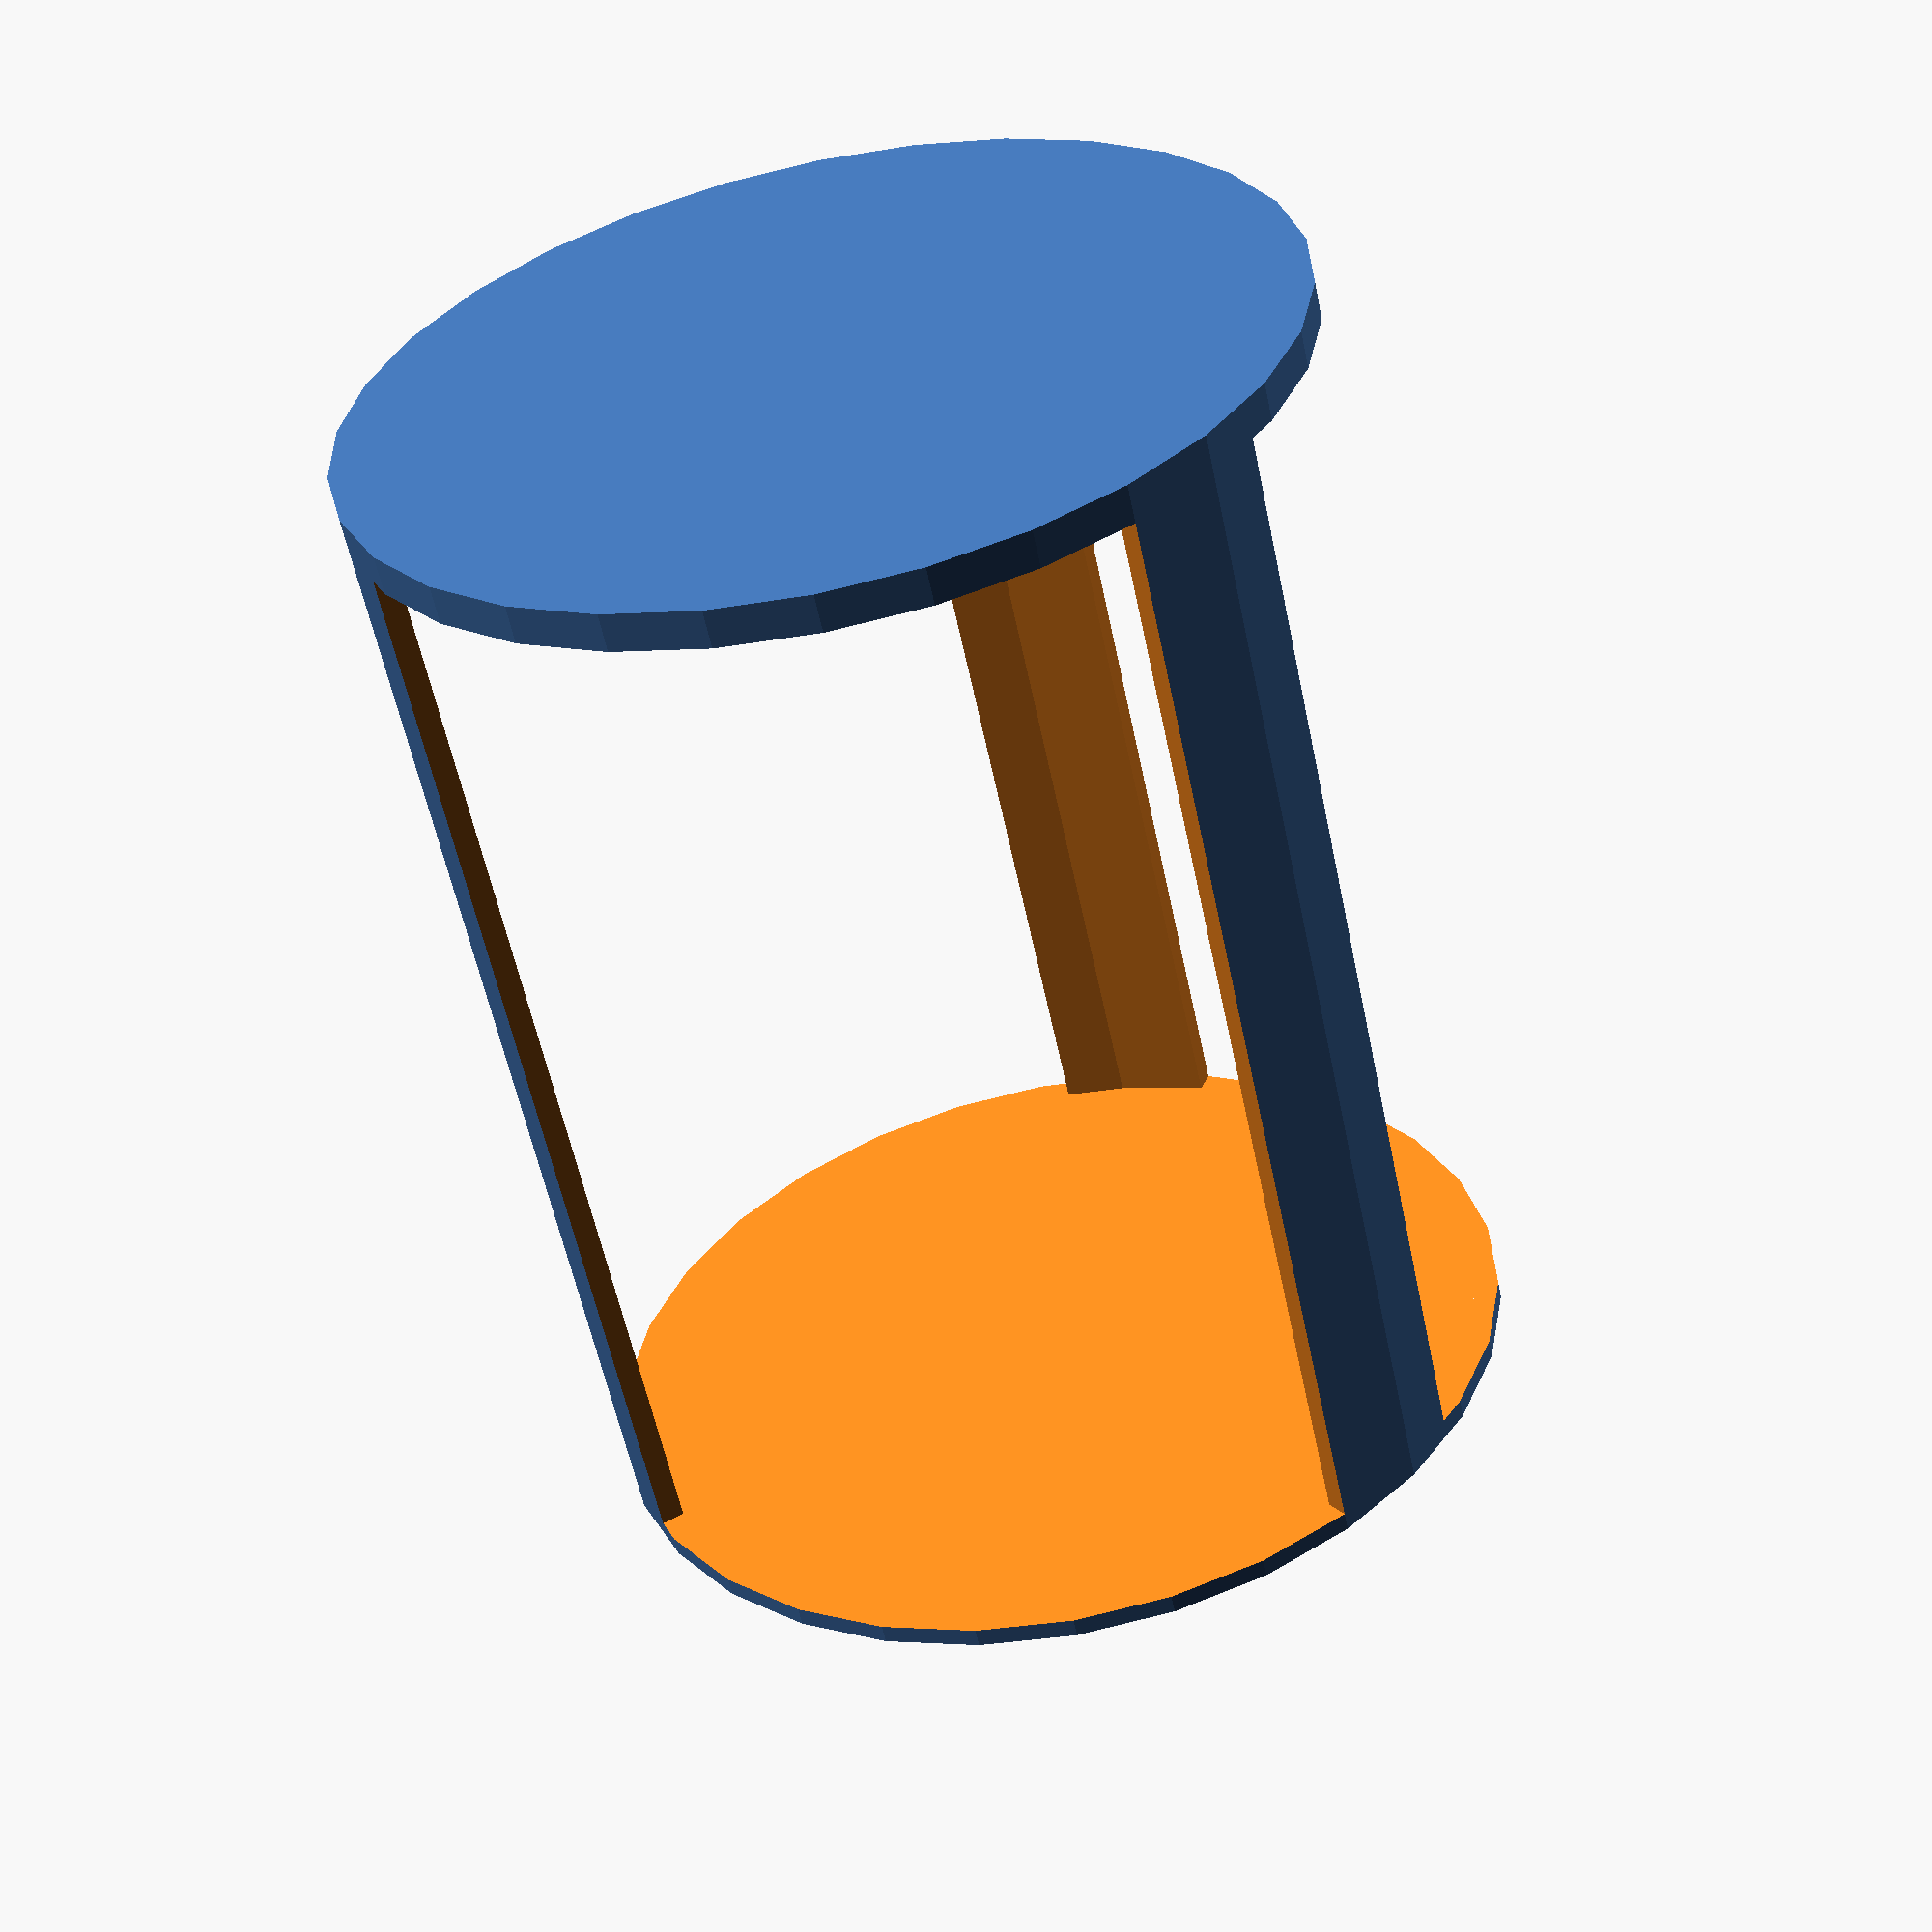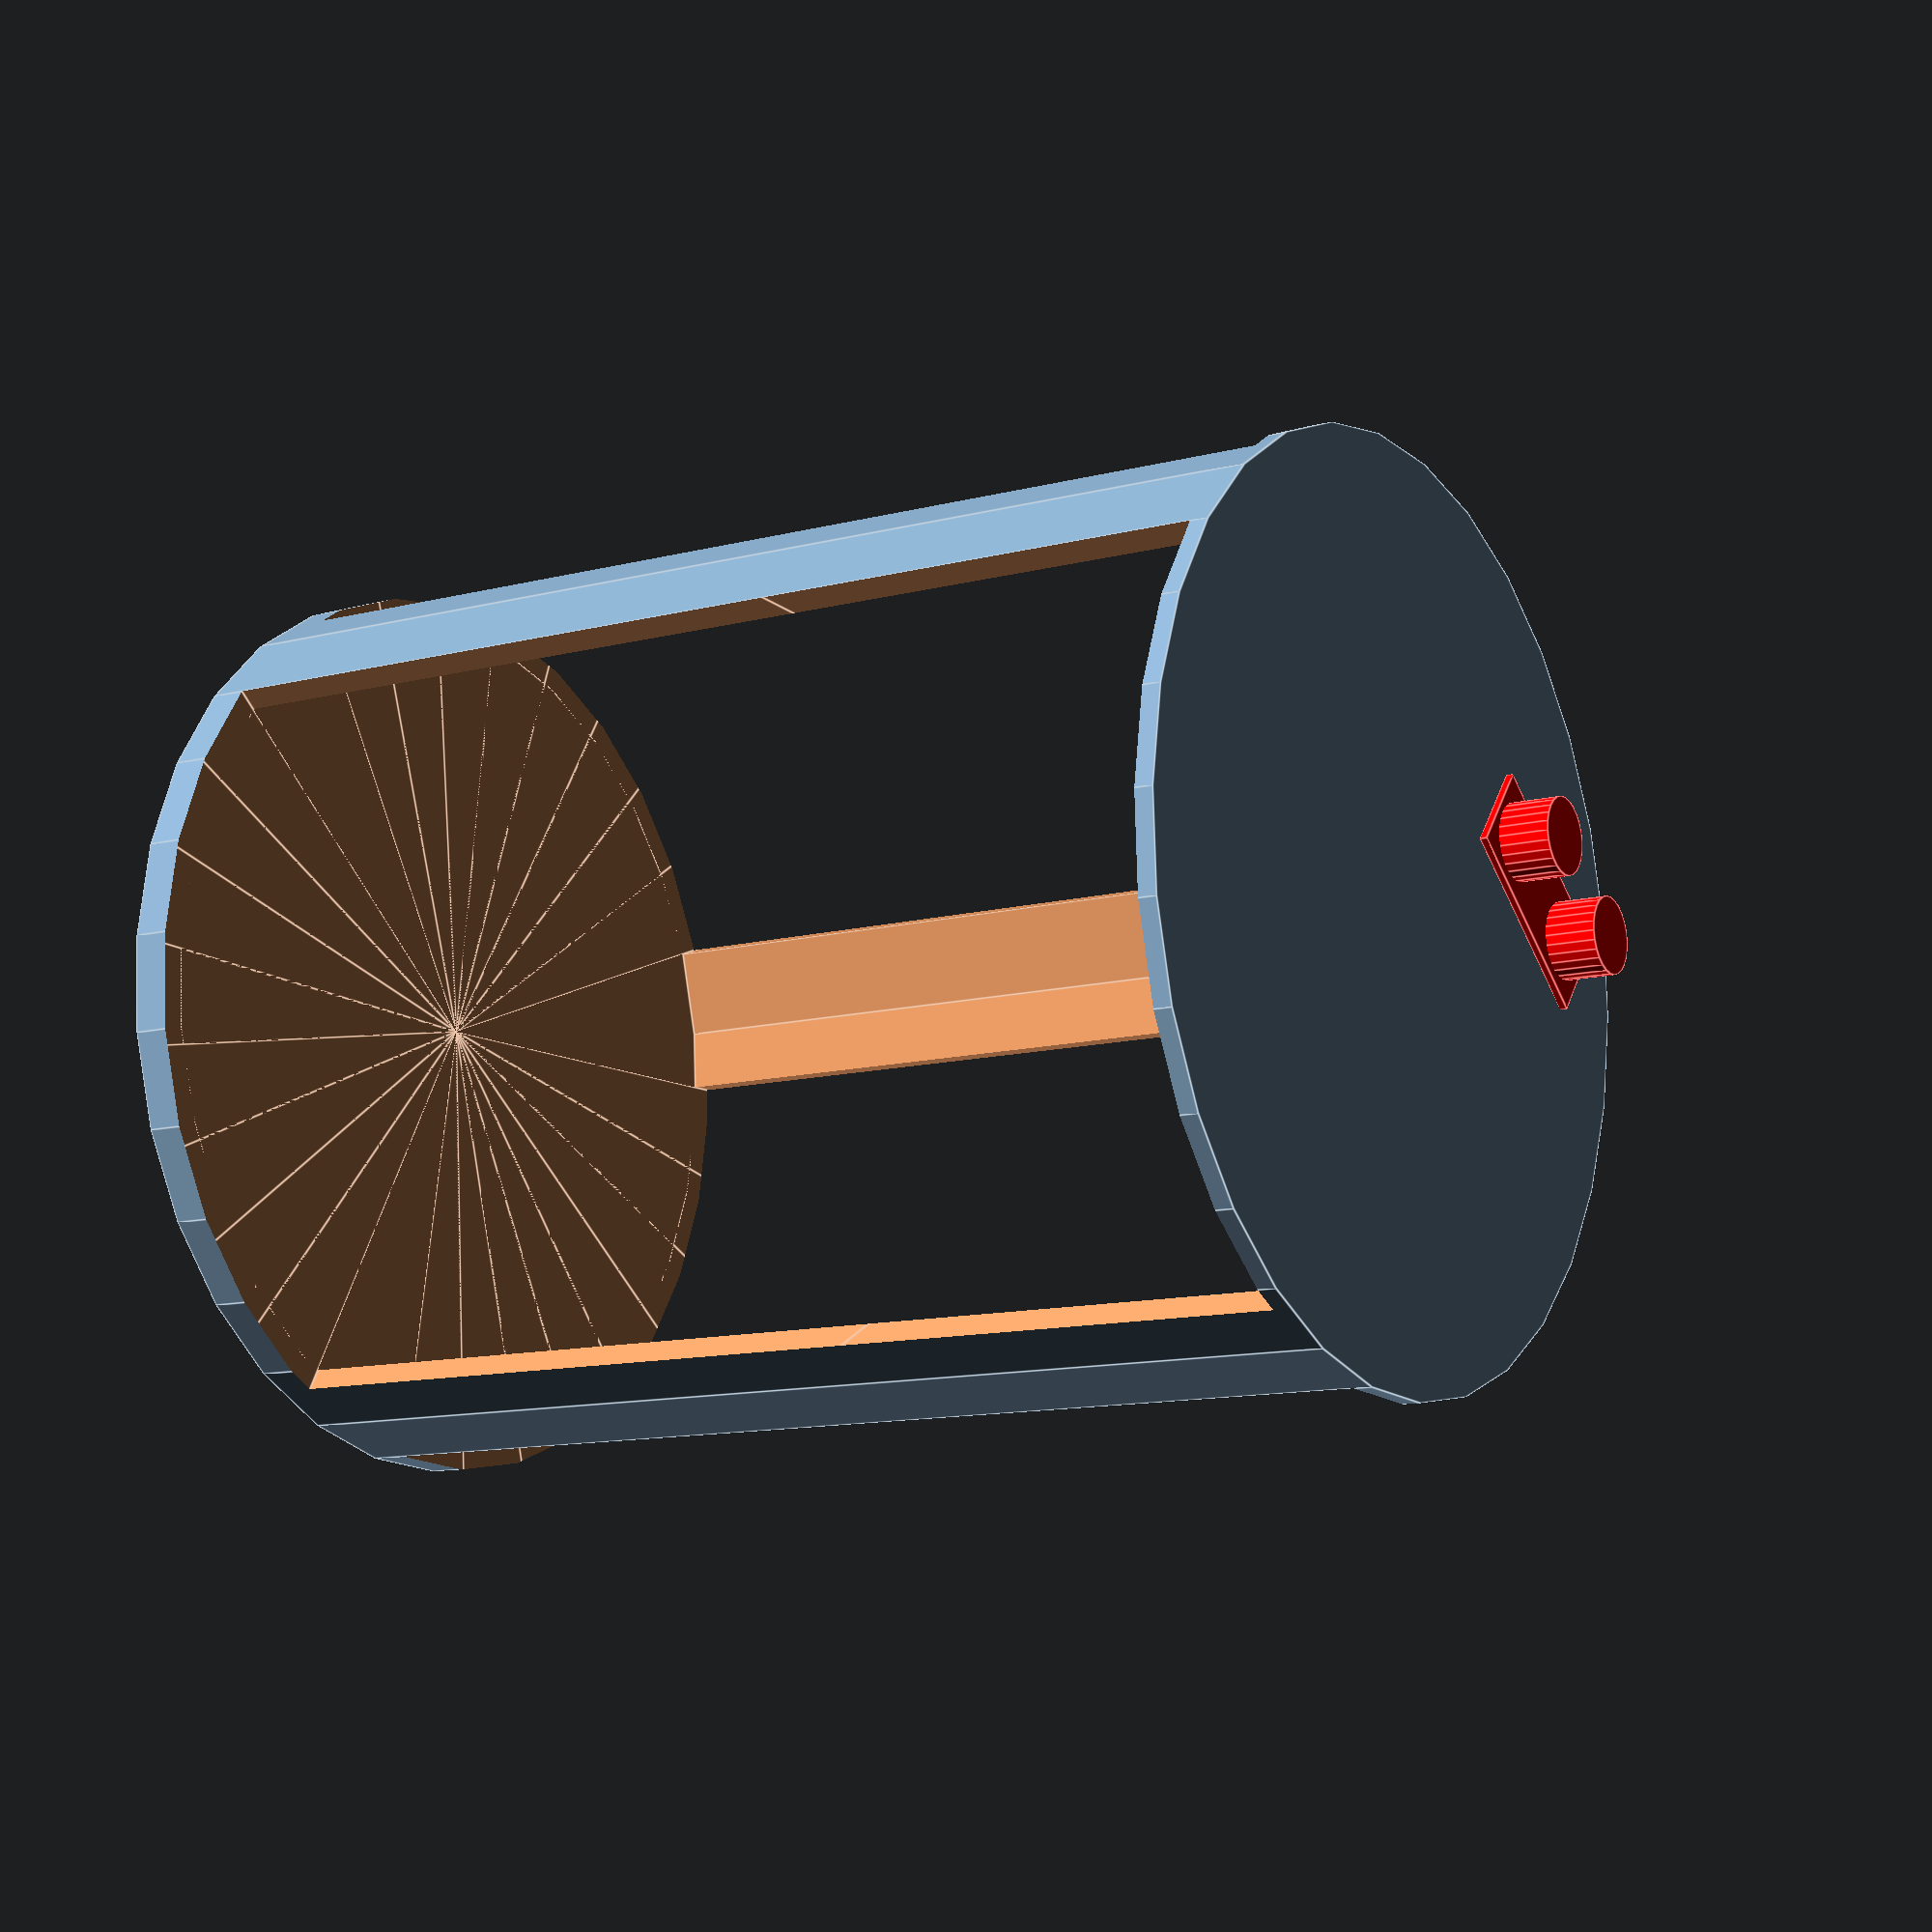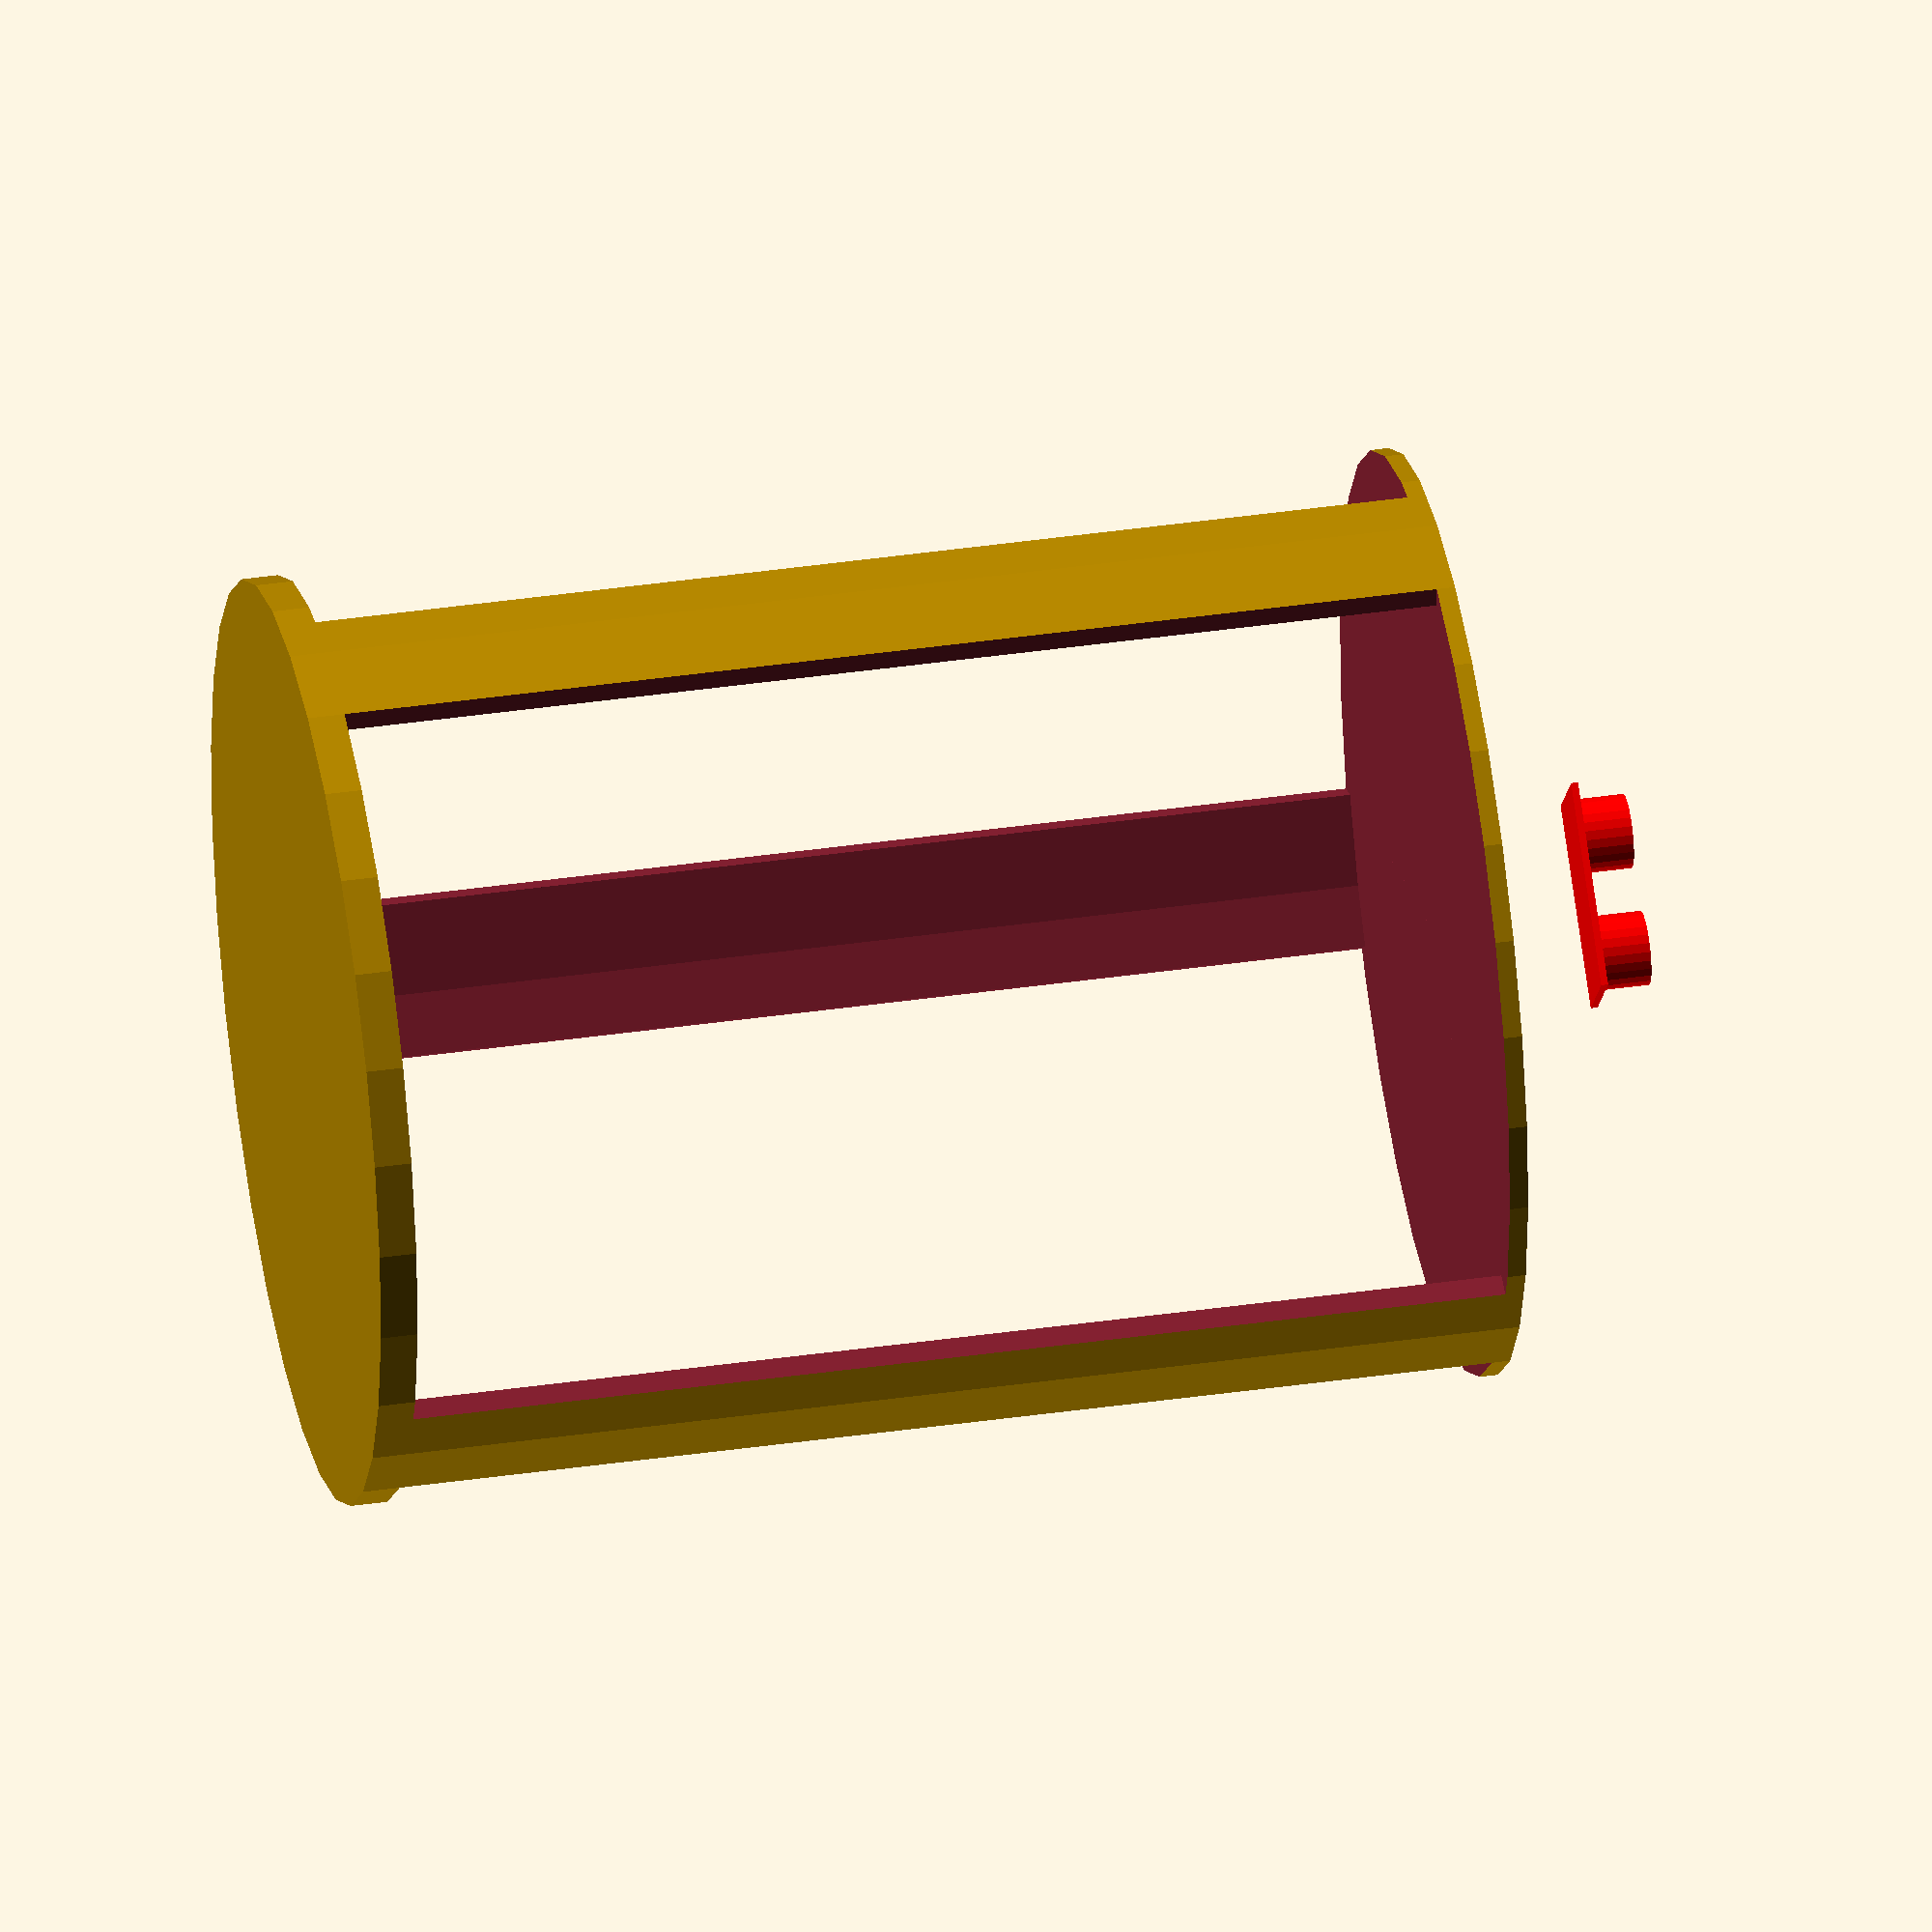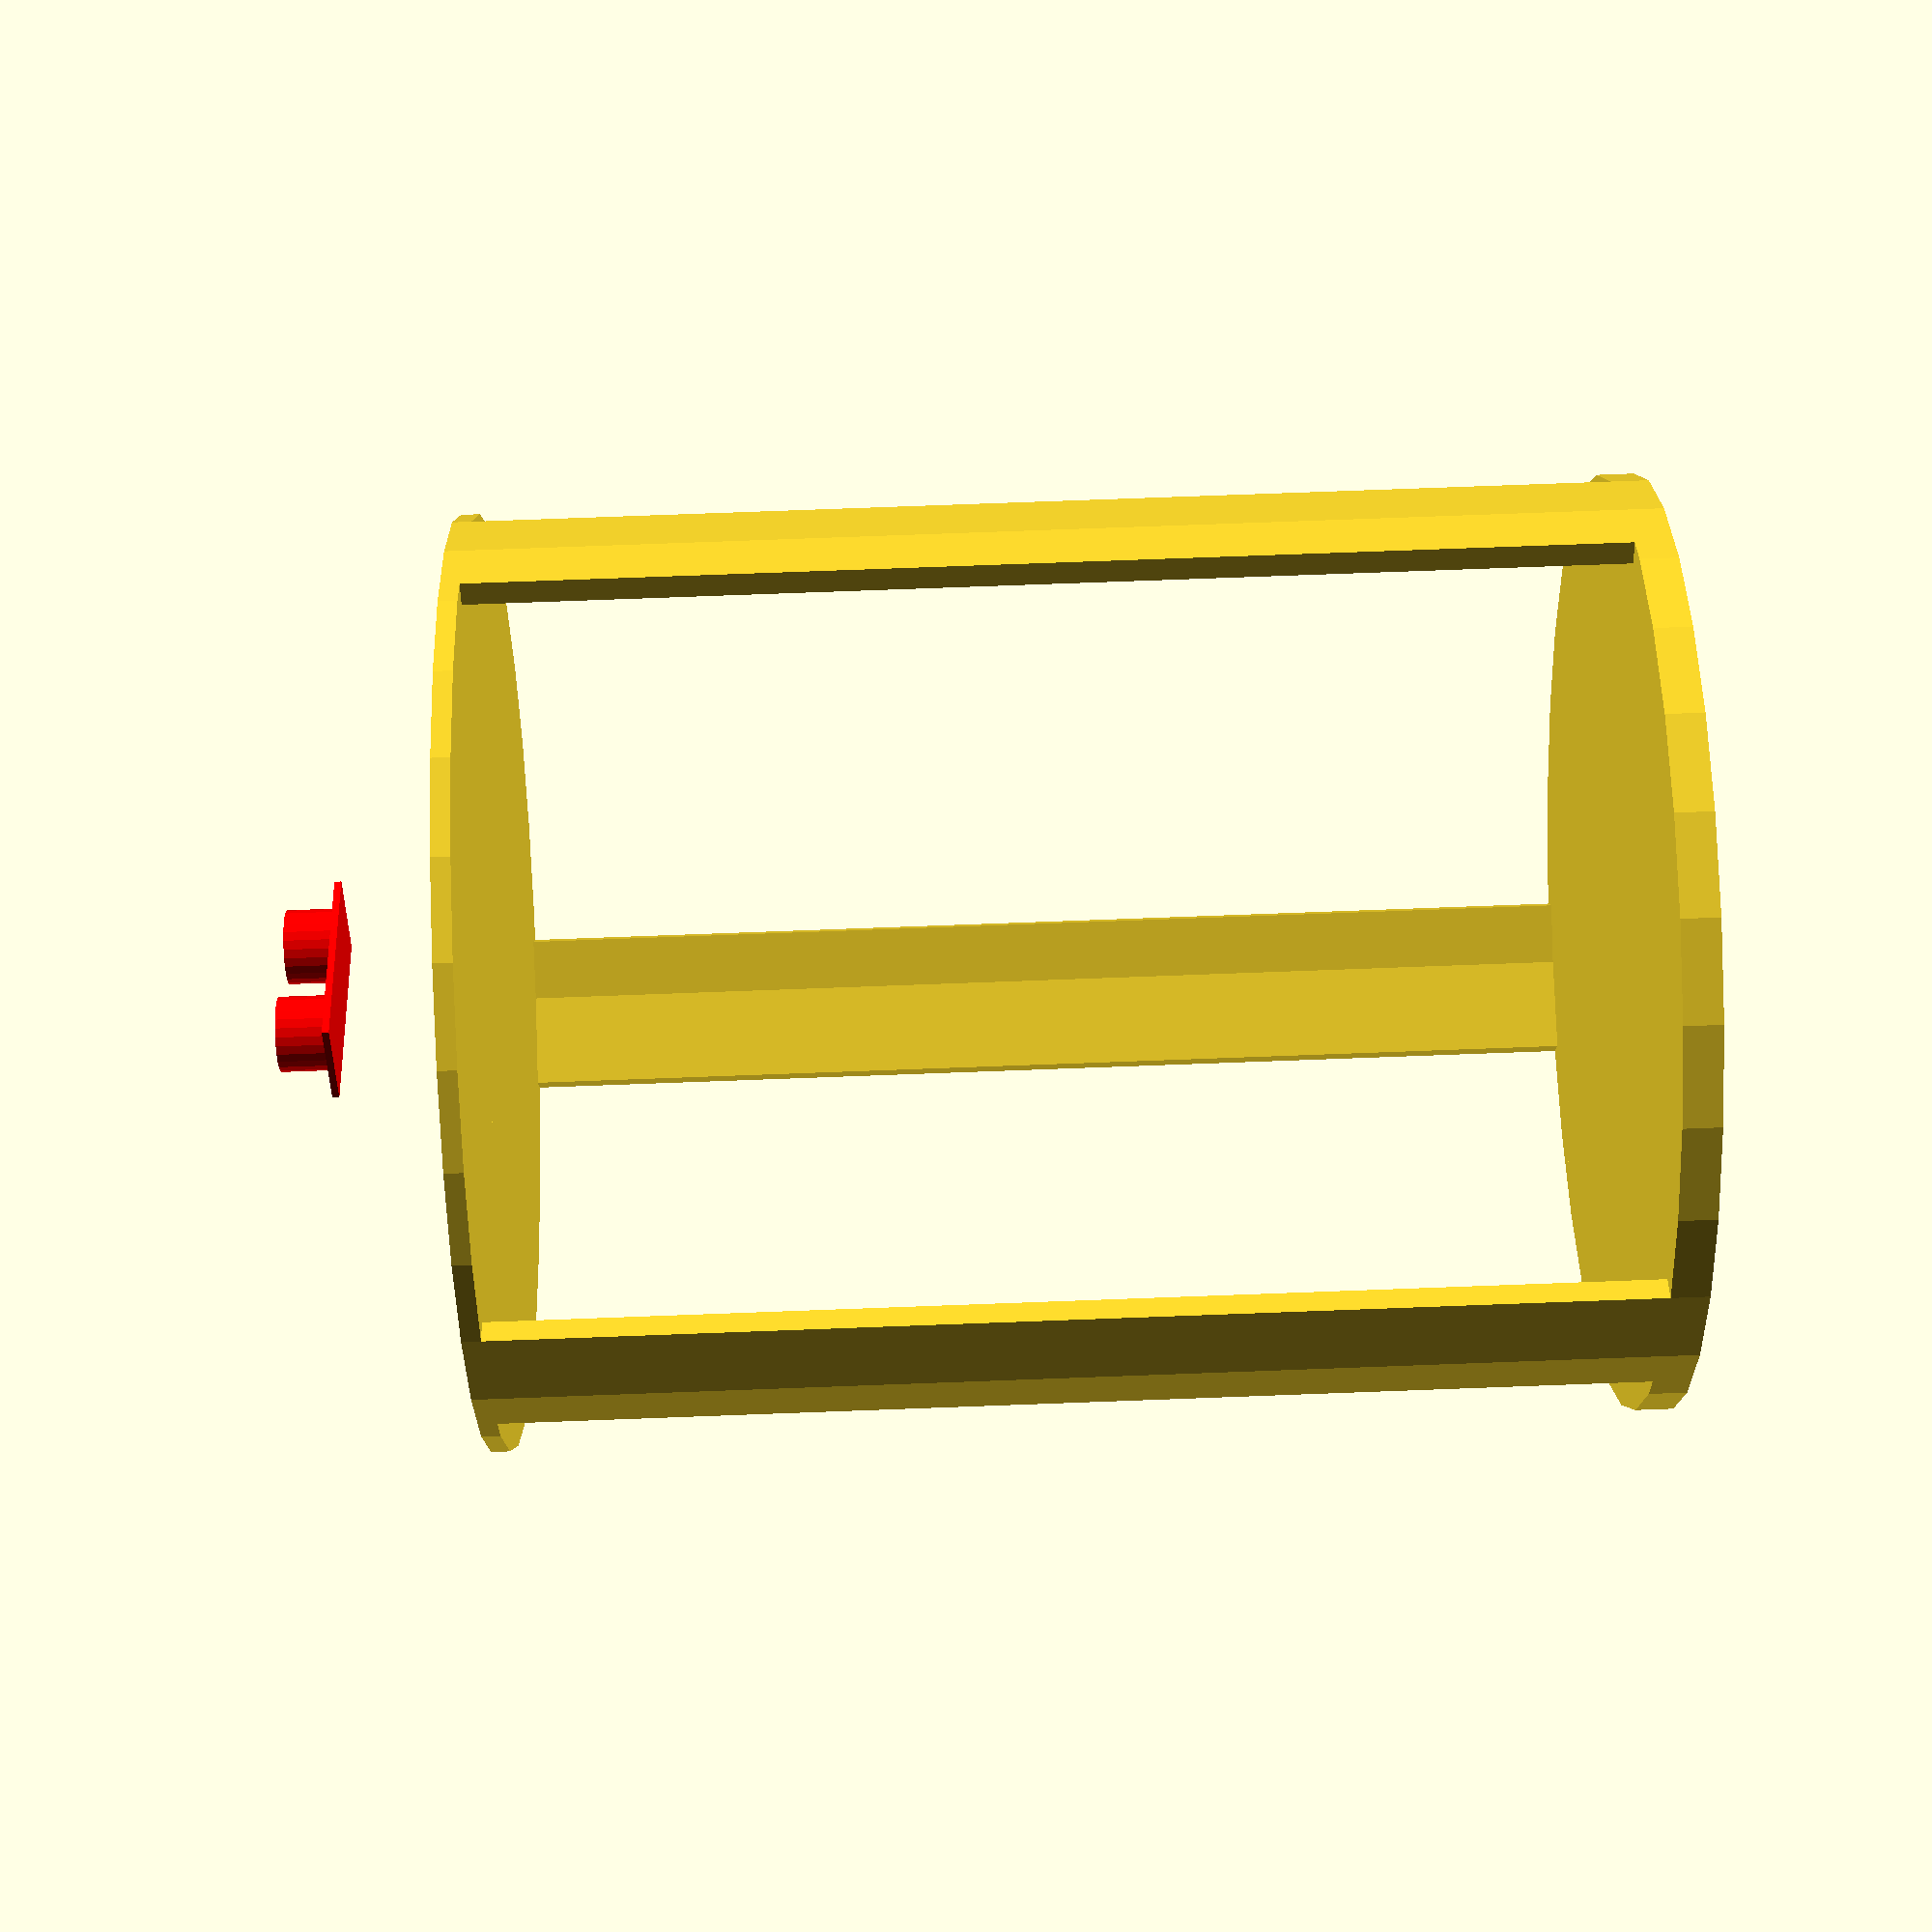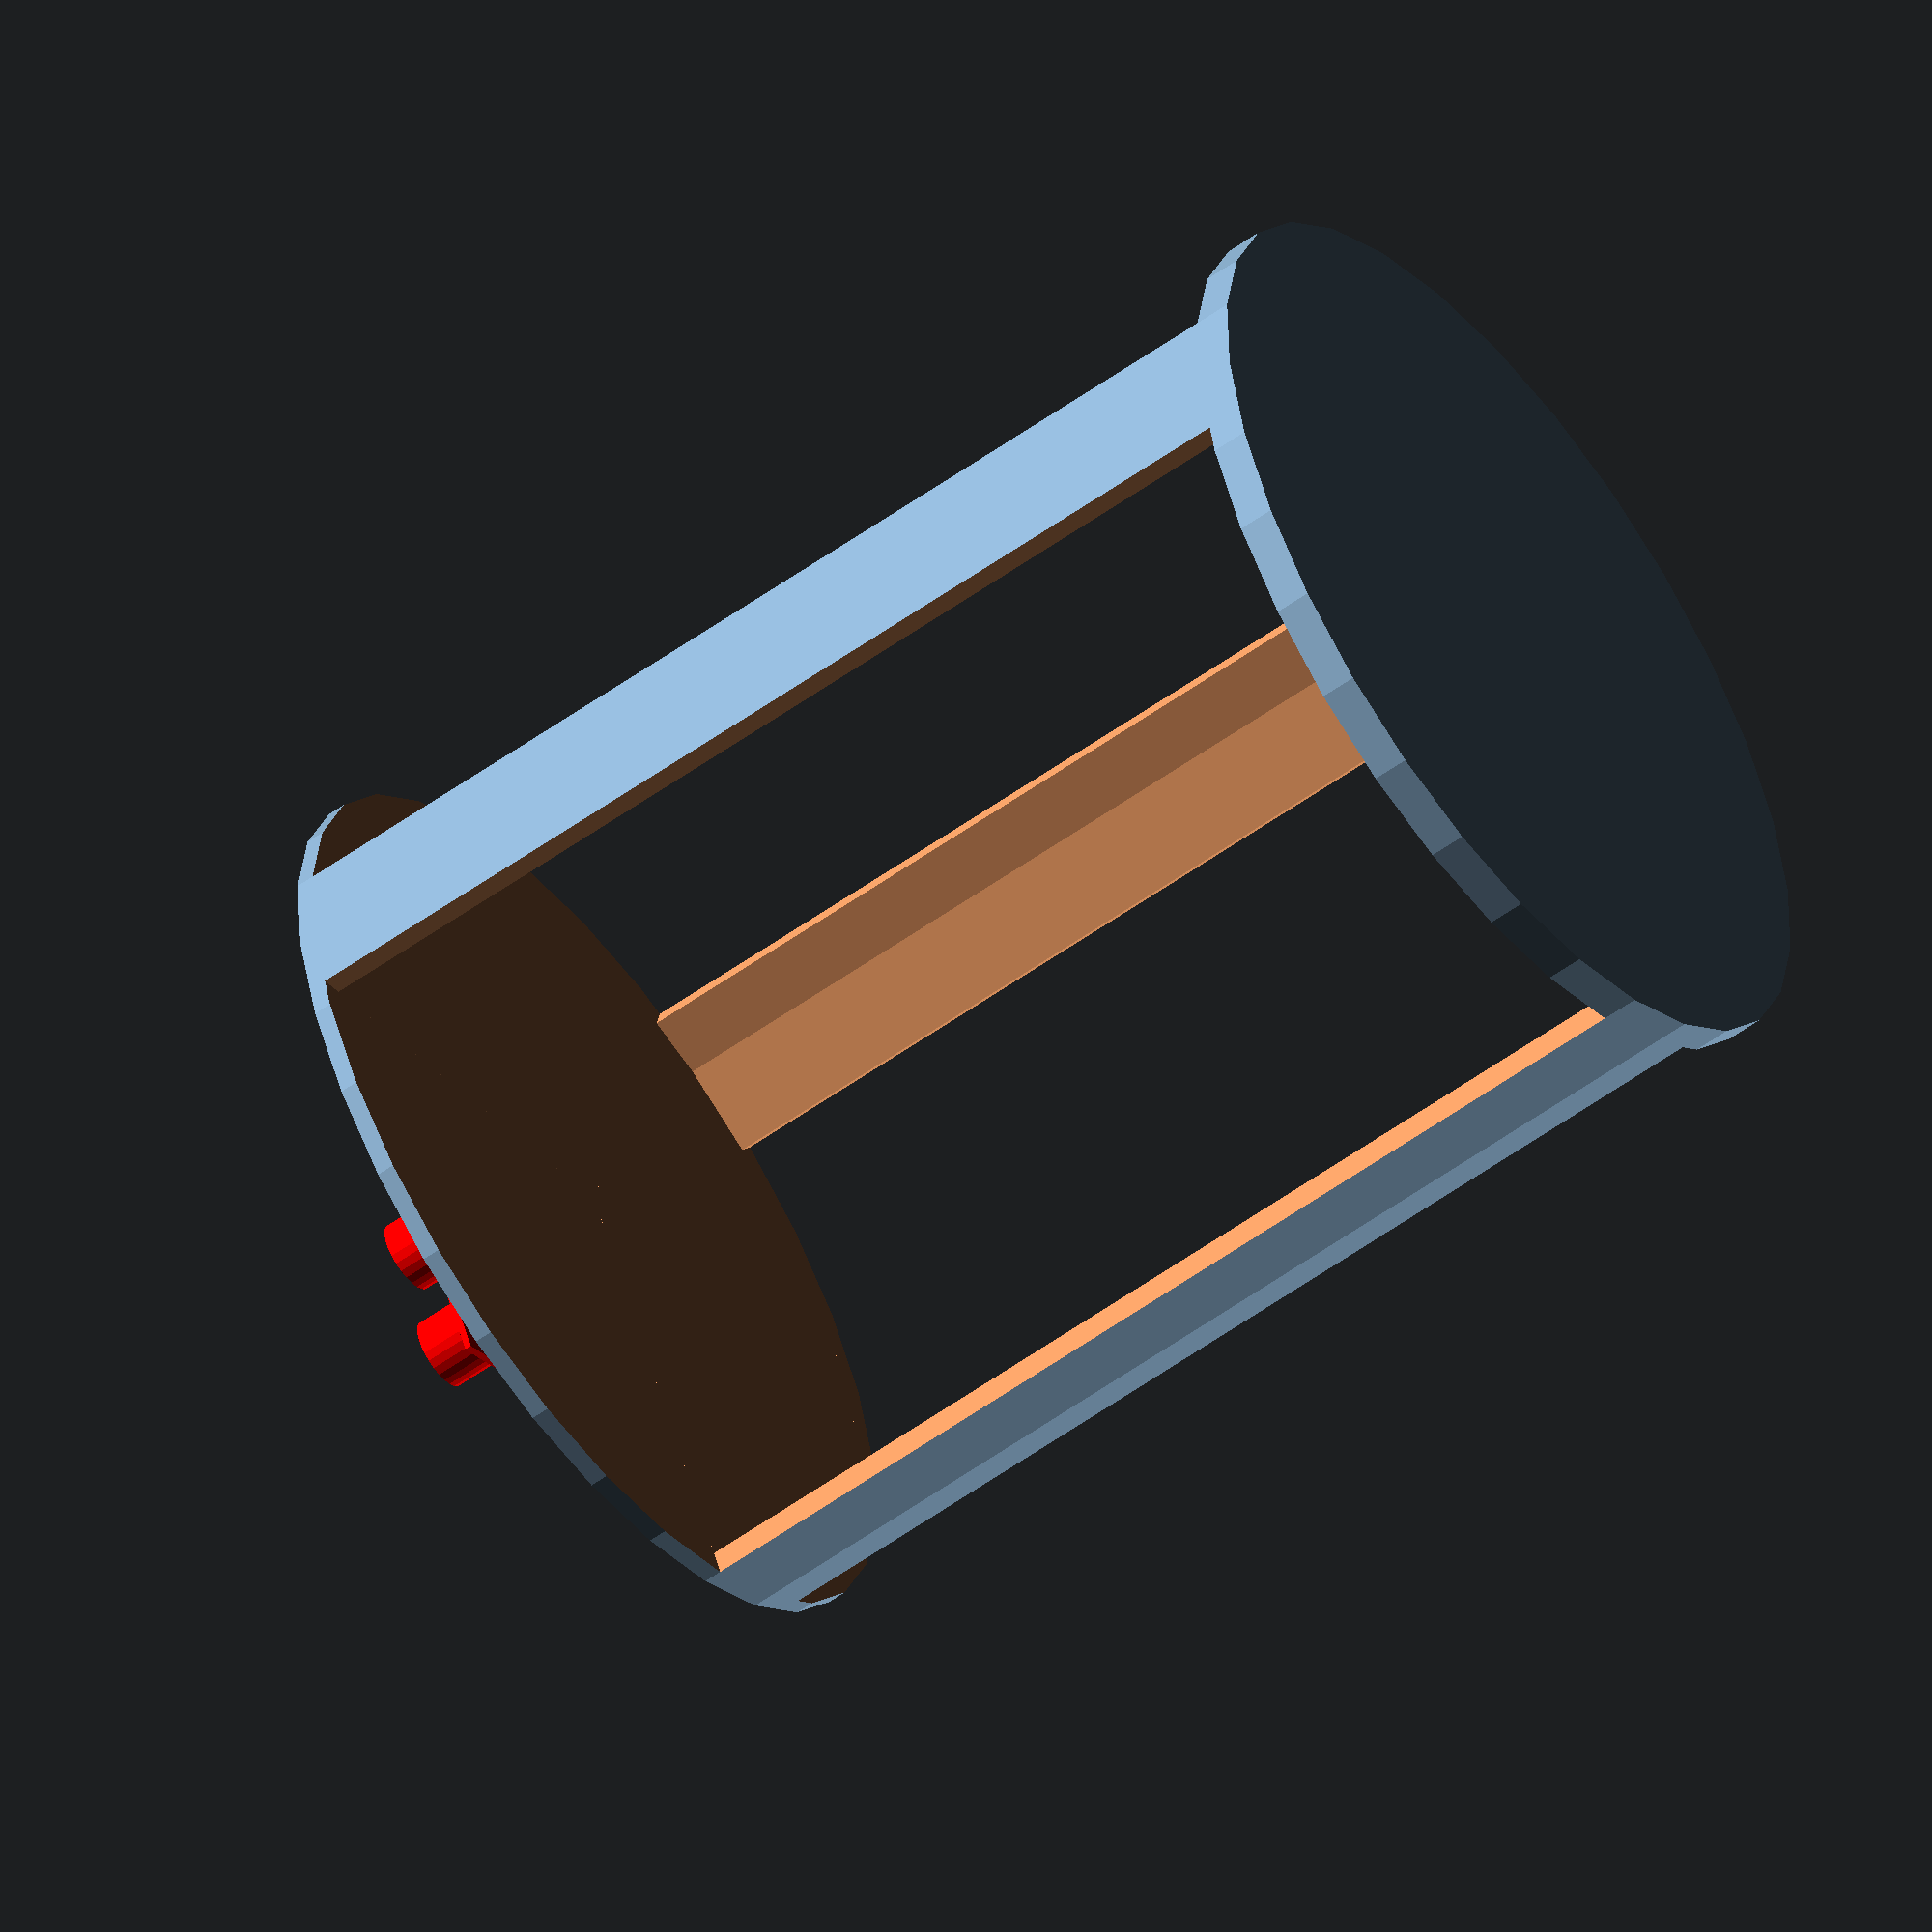
<openscad>
wall_thickness = 5.0;
top_platform_thickness = 4.0;
bottom_platform_thickness = 8.0;
total_height = 250.0;
outer_radius = 100.0;
number_of_legs = 3;
leg_radial_thickness = 20.0;

PCB_Width = 45.0;
PCB_Depth = 1.5;
PCB_Height = 20.0;
PCB_Sonic_Height = 12.0;
PCB_Sonic_Radius = 8.0;
PCB_Sonic_Offset = 13.0;


inner_height = total_height - top_platform_thickness - bottom_platform_thickness;
pie_angle = (360 / number_of_legs);

//Subtract smaller cylinder to create hollow
difference() {
    cylinder(h = total_height, r = outer_radius);
    
    translate([0, 0, bottom_platform_thickness])
    { 
        cylinder(h = inner_height, r = outer_radius - wall_thickness);
    }
    
    // Subtract three Pies to leave the legs
    translate([0, 0, bottom_platform_thickness])
    {
        for (i = [1:number_of_legs]) 
        {
            rotate([0, 0, i * pie_angle]) 
                rotate_extrude(angle=pie_angle - leg_radial_thickness)
                    square(inner_height,  outer_radius - wall_thickness);    
        }
    }       
}

translate([0,0,280])
{
    rotate([0,0,0])
    {
         color("Red") Utrasonic();
    }
}
   
module Utrasonic() {
    union() {
        translate([-(PCB_Width / 2), -(PCB_Height / 2), 0])
        {
            cube([PCB_Width, PCB_Height, PCB_Depth]);
        }
        translate([PCB_Sonic_Offset, 0, 0])
        {
            cylinder(h = PCB_Sonic_Height, r = PCB_Sonic_Radius);
        }
        translate([-PCB_Sonic_Offset, 0, 0])
        {
            cylinder(h = PCB_Sonic_Height, r = PCB_Sonic_Radius);
        }
    }
}
</openscad>
<views>
elev=237.5 azim=187.2 roll=348.3 proj=p view=wireframe
elev=11.8 azim=219.0 roll=302.2 proj=p view=edges
elev=141.9 azim=322.0 roll=280.5 proj=o view=solid
elev=101.8 azim=147.4 roll=92.1 proj=p view=solid
elev=55.5 azim=116.5 roll=127.2 proj=o view=solid
</views>
